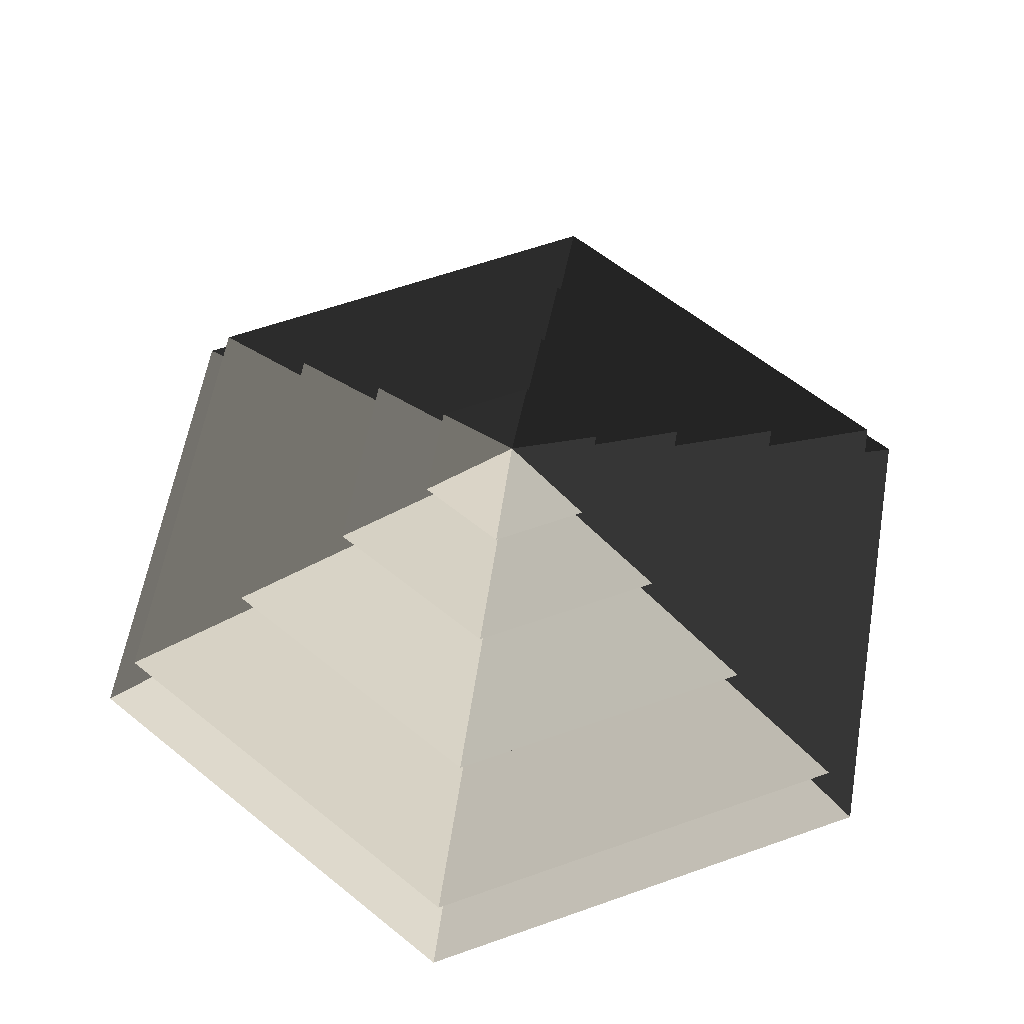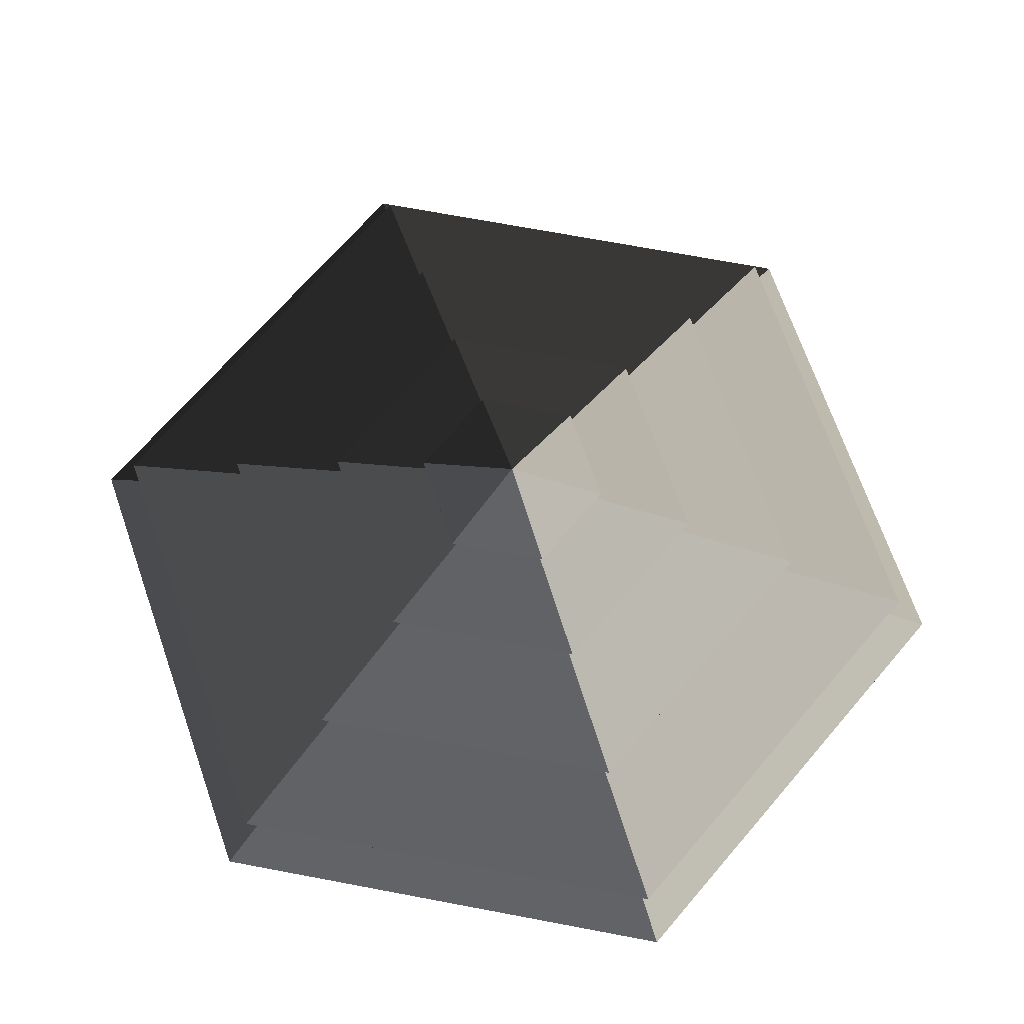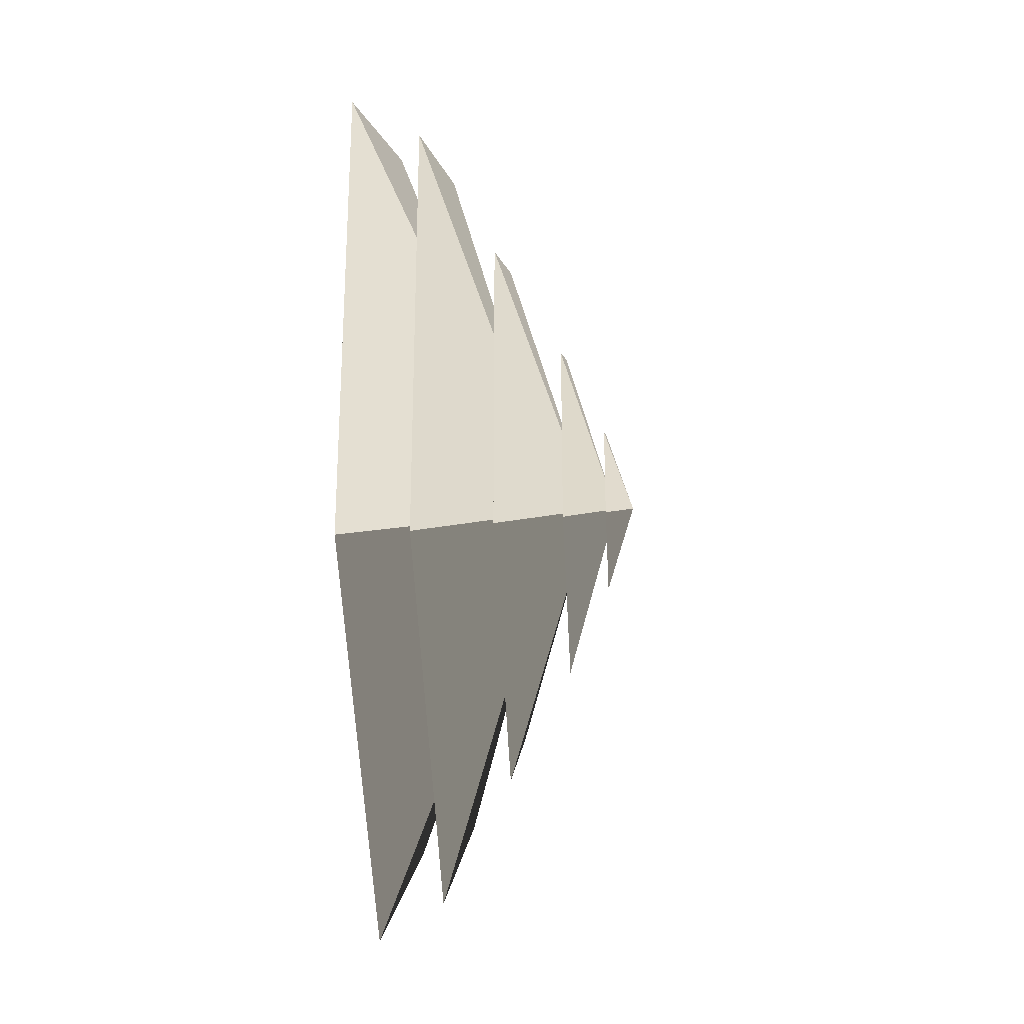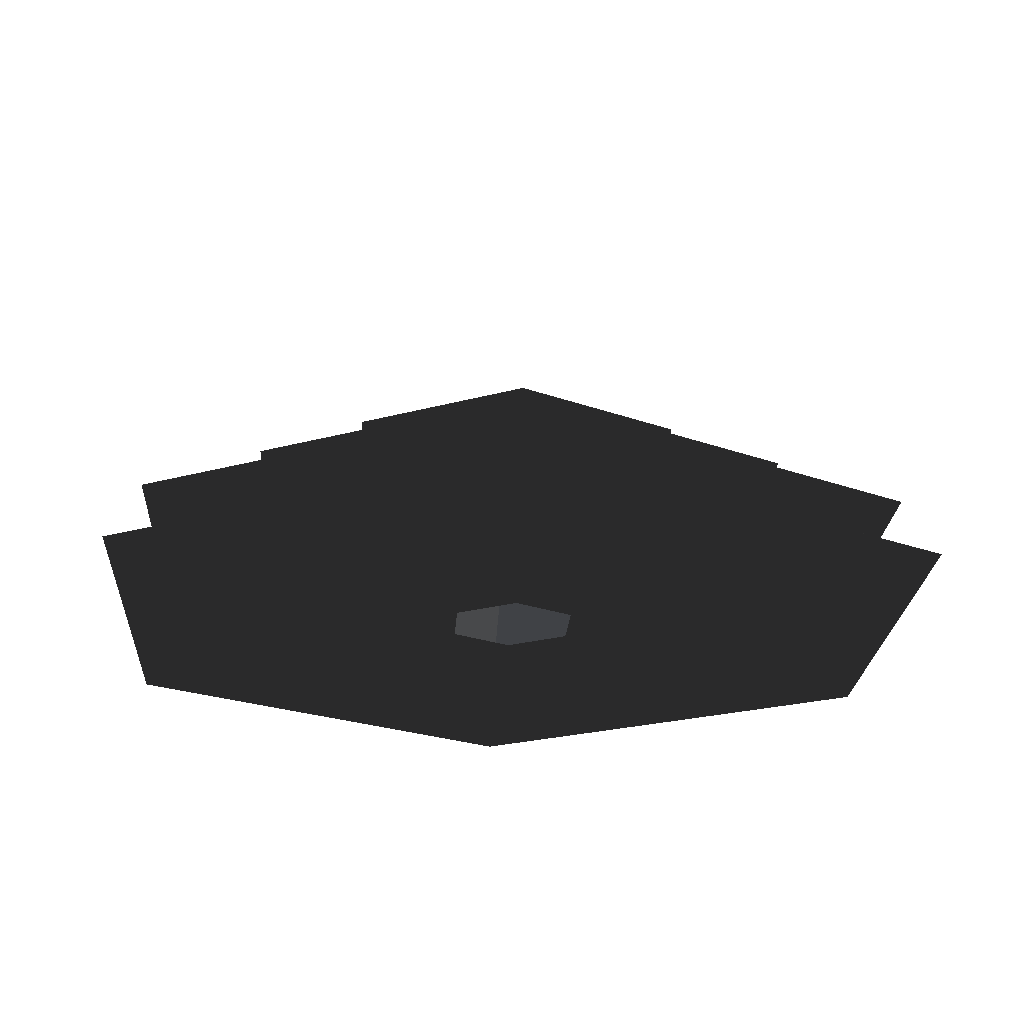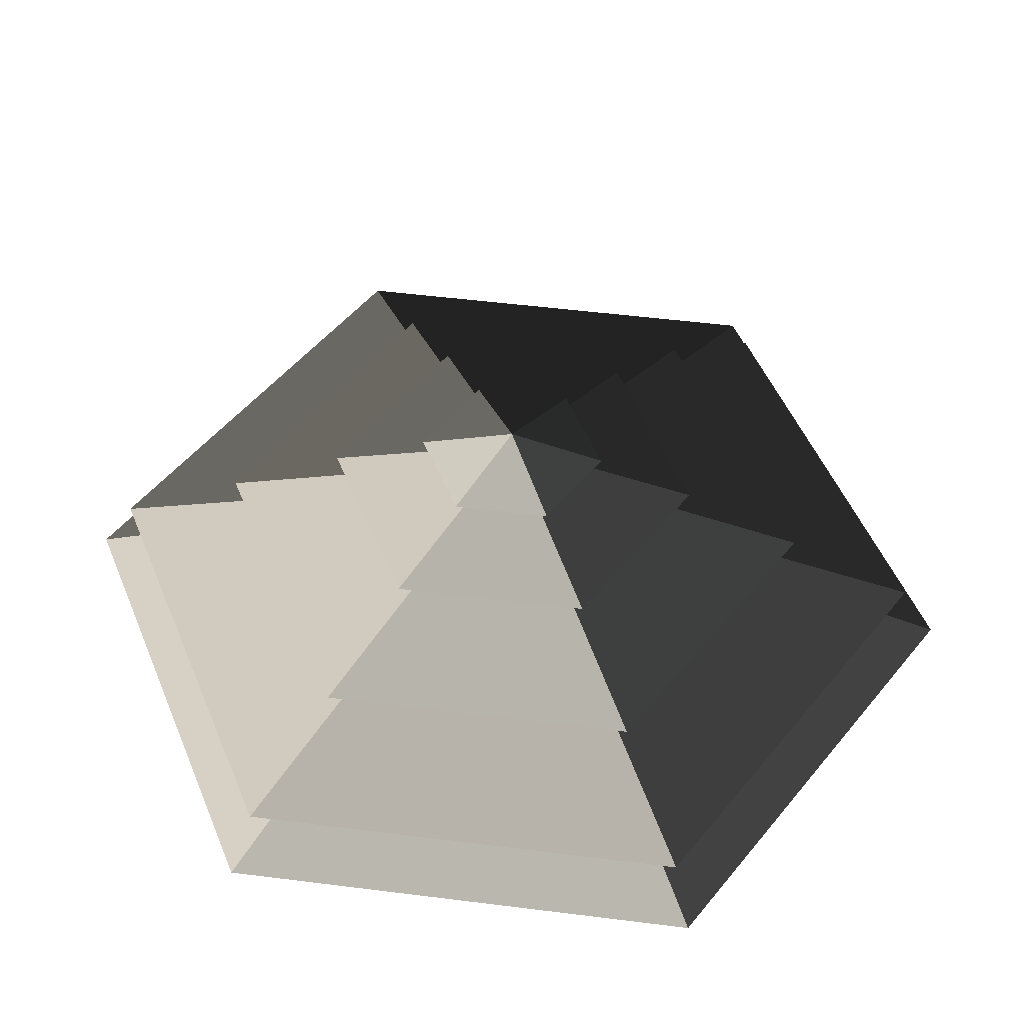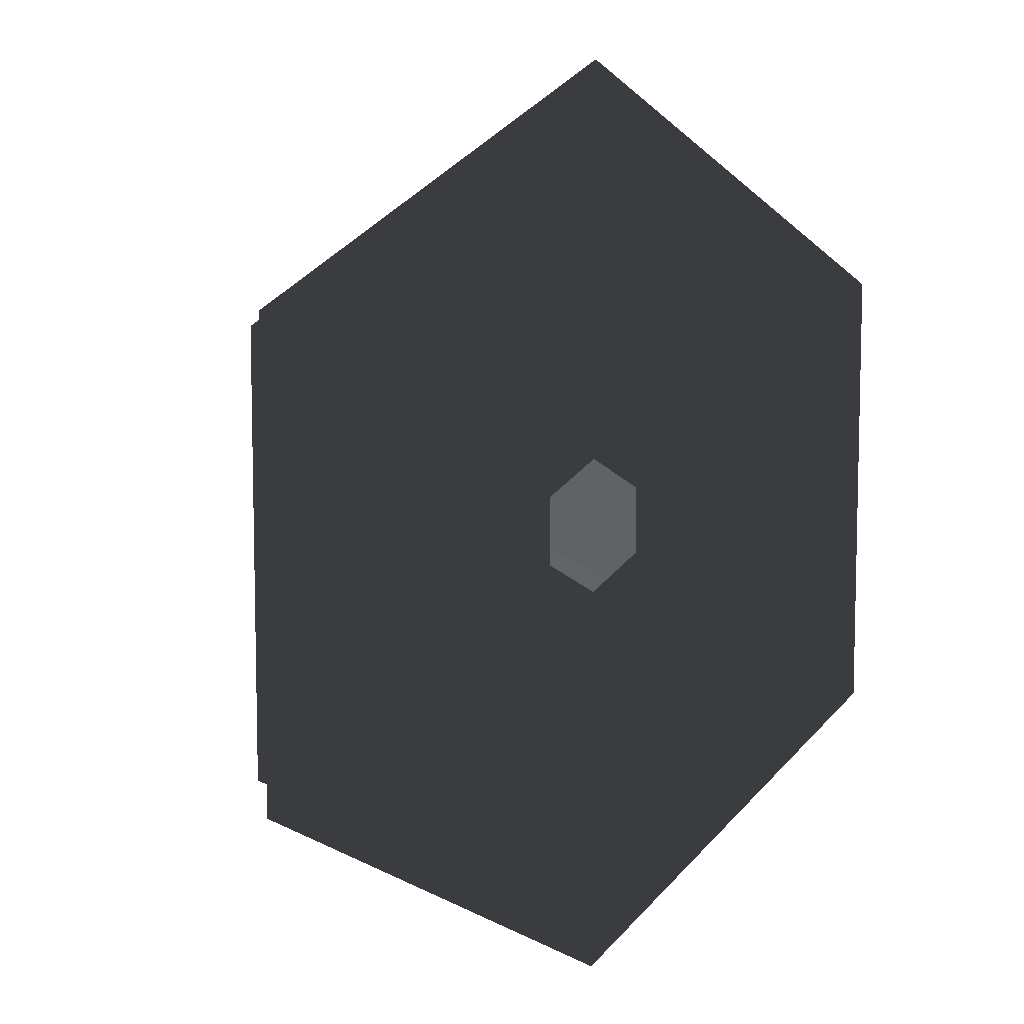
<metadata>
{"format":"obj","ext":"obj","renderer":"f3d","projection":"perspective","resolution":1024,"background":"white","views":[{"elev":59.4,"azim":9.9,"up":"+Z"},{"elev":69.9,"azim":-79.3,"up":"+Z"},{"elev":-28.1,"azim":-86.5,"up":"+Y"},{"elev":-21.9,"azim":176.6,"up":"+Z"},{"elev":51.1,"azim":37.8,"up":"+Z"},{"elev":8.2,"azim":139.7,"up":"+Y"}]}
</metadata>
<code>
v -10.39 6 3.994
v -70.82 40.89 3.994
v -70.82 -40.89 3.994
v -10.39 -6 3.994
v -0.0001214 12 3.994
v -6.315e-05 81.78 3.994
v 10.39 6 3.994
v 70.82 40.89 3.994
v -8.667e-06 -81.78 3.994
v 4.962e-05 -12 3.994
v 70.82 -40.89 3.994
v 10.39 -6 3.994
v -6.315e-05 81.78 3.994
v -8.62e-05 51.36 14.77
v -44.48 25.68 14.77
v -70.82 40.89 3.994
v -44.48 25.68 14.77
v -65.28 37.69 14.77
v -65.28 -37.69 14.77
v -44.48 -25.68 14.77
v -8.62e-05 51.36 14.77
v -1.159e-05 75.38 14.77
v 44.48 25.68 14.77
v 65.28 37.69 14.77
v -5.17e-05 -75.38 14.77
v 3.265e-05 -51.36 14.77
v 65.28 -37.69 14.77
v 44.48 -25.68 14.77
v -70.82 -40.89 3.994
v -44.48 -25.68 14.77
v 3.265e-05 -51.36 14.77
v -8.667e-06 -81.78 3.994
v 70.82 -40.89 3.994
v 44.48 -25.68 14.77
v 44.48 25.68 14.77
v 70.82 40.89 3.994
v -70.82 40.89 3.994
v -44.48 25.68 14.77
v -44.48 -25.68 14.77
v -70.82 -40.89 3.994
v -8.667e-06 -81.78 3.994
v 3.265e-05 -51.36 14.77
v 44.48 -25.68 14.77
v 70.82 -40.89 3.994
v 70.82 40.89 3.994
v 44.48 25.68 14.77
v -8.62e-05 51.36 14.77
v -6.315e-05 81.78 3.994
v -1.159e-05 75.38 14.77
v 4.491e-05 33.42 26.26
v -28.94 16.71 26.26
v -65.28 37.69 14.77
v -28.94 16.71 26.26
v -46.13 26.63 26.26
v -46.13 -26.63 26.26
v -28.94 -16.71 26.26
v 4.491e-05 33.42 26.26
v -0.0001304 53.27 26.26
v 28.94 16.71 26.26
v 46.13 26.63 26.26
v 7.55e-05 -53.27 26.26
v -0.0001095 -33.42 26.26
v 46.13 -26.63 26.26
v 28.94 -16.71 26.26
v -65.28 -37.69 14.77
v -28.94 -16.71 26.26
v -0.0001095 -33.42 26.26
v -5.17e-05 -75.38 14.77
v 65.28 -37.69 14.77
v 28.94 -16.71 26.26
v 28.94 16.71 26.26
v 65.28 37.69 14.77
v -65.28 37.69 14.77
v -28.94 16.71 26.26
v -28.94 -16.71 26.26
v -65.28 -37.69 14.77
v -5.17e-05 -75.38 14.77
v -0.0001095 -33.42 26.26
v 28.94 -16.71 26.26
v 65.28 -37.69 14.77
v 65.28 37.69 14.77
v 28.94 16.71 26.26
v 4.491e-05 33.42 26.26
v -1.159e-05 75.38 14.77
v -46.13 -26.63 26.26
v -13.19 -7.617 36.94
v -5.432e-05 -15.23 36.94
v 7.55e-05 -53.27 26.26
v -5.432e-05 -15.23 36.94
v -0.0001307 -32.93 36.94
v 28.51 -16.46 36.94
v 13.19 -7.617 36.94
v -13.19 -7.617 36.94
v -28.51 -16.46 36.94
v 28.51 16.46 36.94
v 13.19 7.618 36.94
v -0.0001354 32.93 36.94
v -1.753e-06 15.23 36.94
v -28.51 16.46 36.94
v -13.19 7.618 36.94
v 46.13 -26.63 26.26
v 13.19 -7.617 36.94
v 13.19 7.618 36.94
v 46.13 26.63 26.26
v -46.13 26.63 26.26
v -13.19 7.618 36.94
v -13.19 -7.617 36.94
v -46.13 -26.63 26.26
v 7.55e-05 -53.27 26.26
v -5.432e-05 -15.23 36.94
v 13.19 -7.617 36.94
v 46.13 -26.63 26.26
v 46.13 26.63 26.26
v 13.19 7.618 36.94
v -1.753e-06 15.23 36.94
v -0.0001304 53.27 26.26
v -0.0001304 53.27 26.26
v -1.753e-06 15.23 36.94
v -13.19 7.618 36.94
v -46.13 26.63 26.26
v 28.51 -16.46 36.94
v 5.388 -3.111 44.08
v 5.388 3.111 44.08
v 28.51 16.46 36.94
v 5.388 3.111 44.08
v 14.22 8.211 44.08
v 5.201e-05 16.42 44.08
v 6.42e-05 6.222 44.08
v -14.22 8.211 44.08
v -5.389 3.111 44.08
v 5.388 -3.111 44.08
v 14.22 -8.21 44.08
v -14.22 -8.21 44.08
v -5.388 -3.111 44.08
v -0.0001089 -16.42 44.08
v -0.0001211 -6.222 44.08
v -28.51 16.46 36.94
v -5.389 3.111 44.08
v -5.388 -3.111 44.08
v -28.51 -16.46 36.94
v -0.0001307 -32.93 36.94
v -0.0001211 -6.222 44.08
v 5.388 -3.111 44.08
v 28.51 -16.46 36.94
v 28.51 16.46 36.94
v 5.388 3.111 44.08
v 6.42e-05 6.222 44.08
v -0.0001354 32.93 36.94
v -0.0001354 32.93 36.94
v 6.42e-05 6.222 44.08
v -5.389 3.111 44.08
v -28.51 16.46 36.94
v -28.51 -16.46 36.94
v -5.388 -3.111 44.08
v -0.0001211 -6.222 44.08
v -0.0001307 -32.93 36.94
v -14.22 8.211 44.08
v -3.847e-05 4.244e-05 48.94
v -14.22 -8.21 44.08
v -0.0001089 -16.42 44.08
v -3.847e-05 4.244e-05 48.94
v 14.22 -8.21 44.08
v 14.22 8.211 44.08
v -3.847e-05 4.244e-05 48.94
v 5.201e-05 16.42 44.08
v 5.201e-05 16.42 44.08
v -3.847e-05 4.244e-05 48.94
v -14.22 8.211 44.08
v -14.22 -8.21 44.08
v -3.847e-05 4.244e-05 48.94
v -0.0001089 -16.42 44.08
v 14.22 -8.21 44.08
v -3.847e-05 4.244e-05 48.94
v 14.22 8.211 44.08
g Cylinder_337_2139_188
f 1 3 2
f 1 4 3
f 5 1 2
f 5 2 6
f 7 5 6
f 7 6 8
f 4 9 3
f 4 10 9
f 10 11 9
f 10 12 11
f 12 8 11
f 12 7 8
f 13 15 14
f 13 16 15
f 17 19 18
f 17 20 19
f 21 17 18
f 21 18 22
f 23 21 22
f 23 22 24
f 20 25 19
f 20 26 25
f 26 27 25
f 26 28 27
f 28 24 27
f 28 23 24
f 29 31 30
f 29 32 31
f 33 35 34
f 33 36 35
f 37 39 38
f 37 40 39
f 41 43 42
f 41 44 43
f 45 47 46
f 45 48 47
f 49 51 50
f 49 52 51
f 53 55 54
f 53 56 55
f 57 53 54
f 57 54 58
f 59 57 58
f 59 58 60
f 56 61 55
f 56 62 61
f 62 63 61
f 62 64 63
f 64 60 63
f 64 59 60
f 65 67 66
f 65 68 67
f 69 71 70
f 69 72 71
f 73 75 74
f 73 76 75
f 77 79 78
f 77 80 79
f 81 83 82
f 81 84 83
f 85 87 86
f 85 88 87
f 89 91 90
f 89 92 91
f 93 89 90
f 93 90 94
f 92 95 91
f 92 96 95
f 96 97 95
f 96 98 97
f 98 99 97
f 98 100 99
f 100 94 99
f 100 93 94
f 101 103 102
f 101 104 103
f 105 107 106
f 105 108 107
f 109 111 110
f 109 112 111
f 113 115 114
f 113 116 115
f 117 119 118
f 117 120 119
f 121 123 122
f 121 124 123
f 125 127 126
f 125 128 127
f 128 129 127
f 128 130 129
f 131 125 126
f 131 126 132
f 130 133 129
f 130 134 133
f 134 135 133
f 134 136 135
f 136 132 135
f 136 131 132
f 137 139 138
f 137 140 139
f 141 143 142
f 141 144 143
f 145 147 146
f 145 148 147
f 149 151 150
f 149 152 151
f 153 155 154
f 153 156 155
f 157 159 158
f 160 162 161
f 163 165 164
f 166 168 167
f 169 171 170
f 172 174 173

</code>
